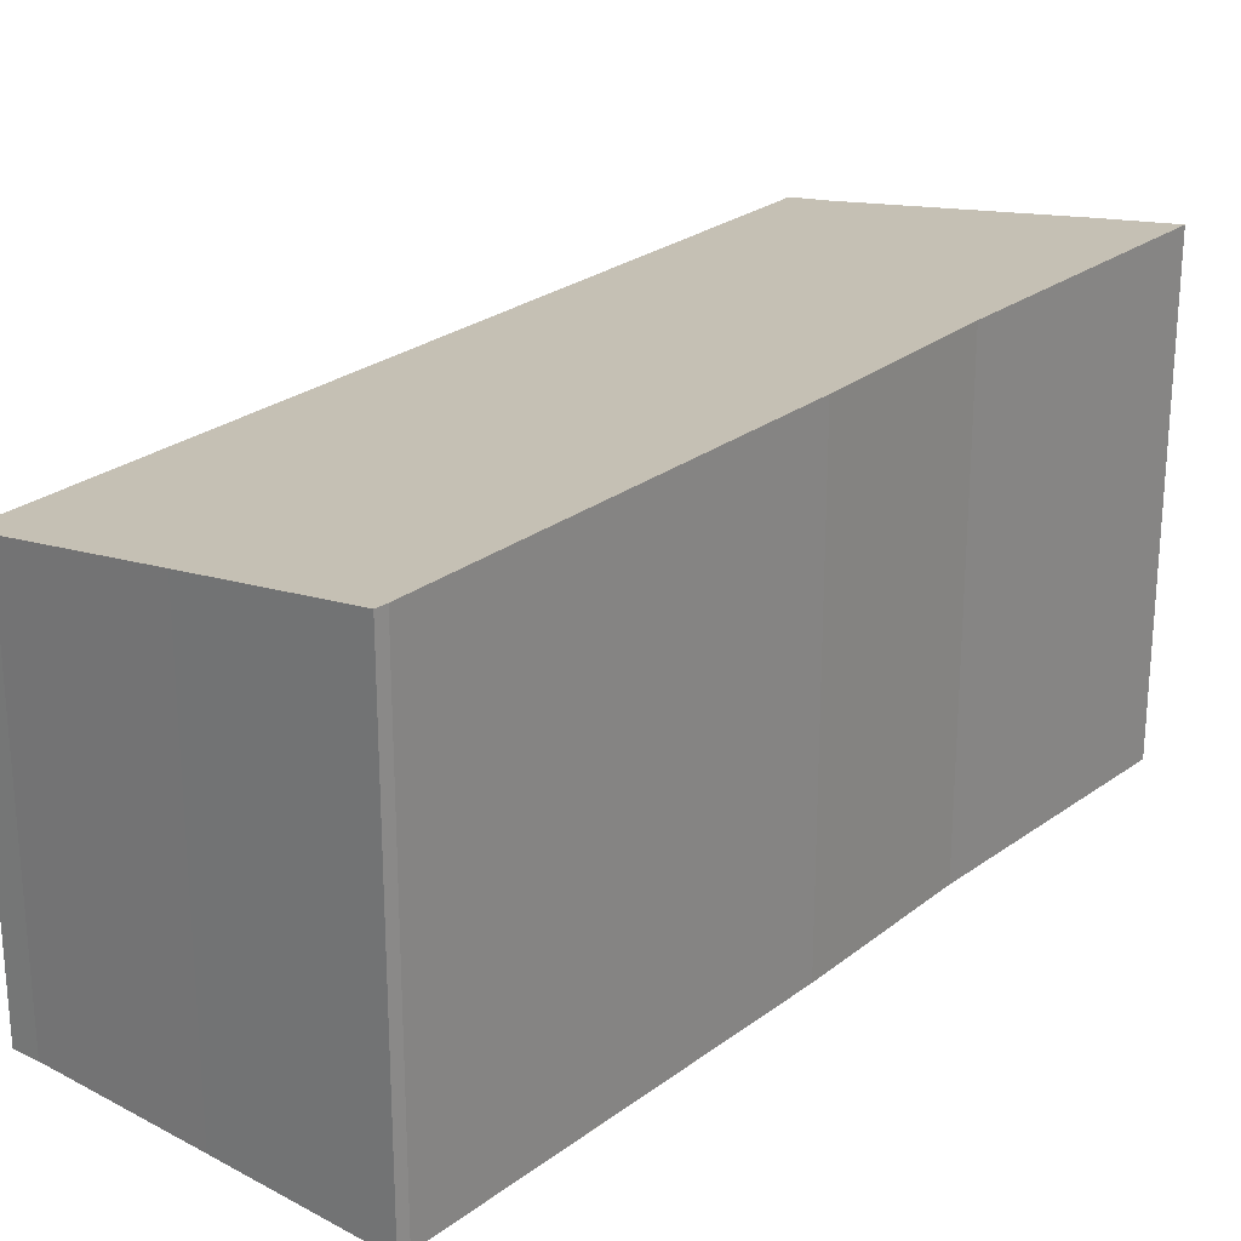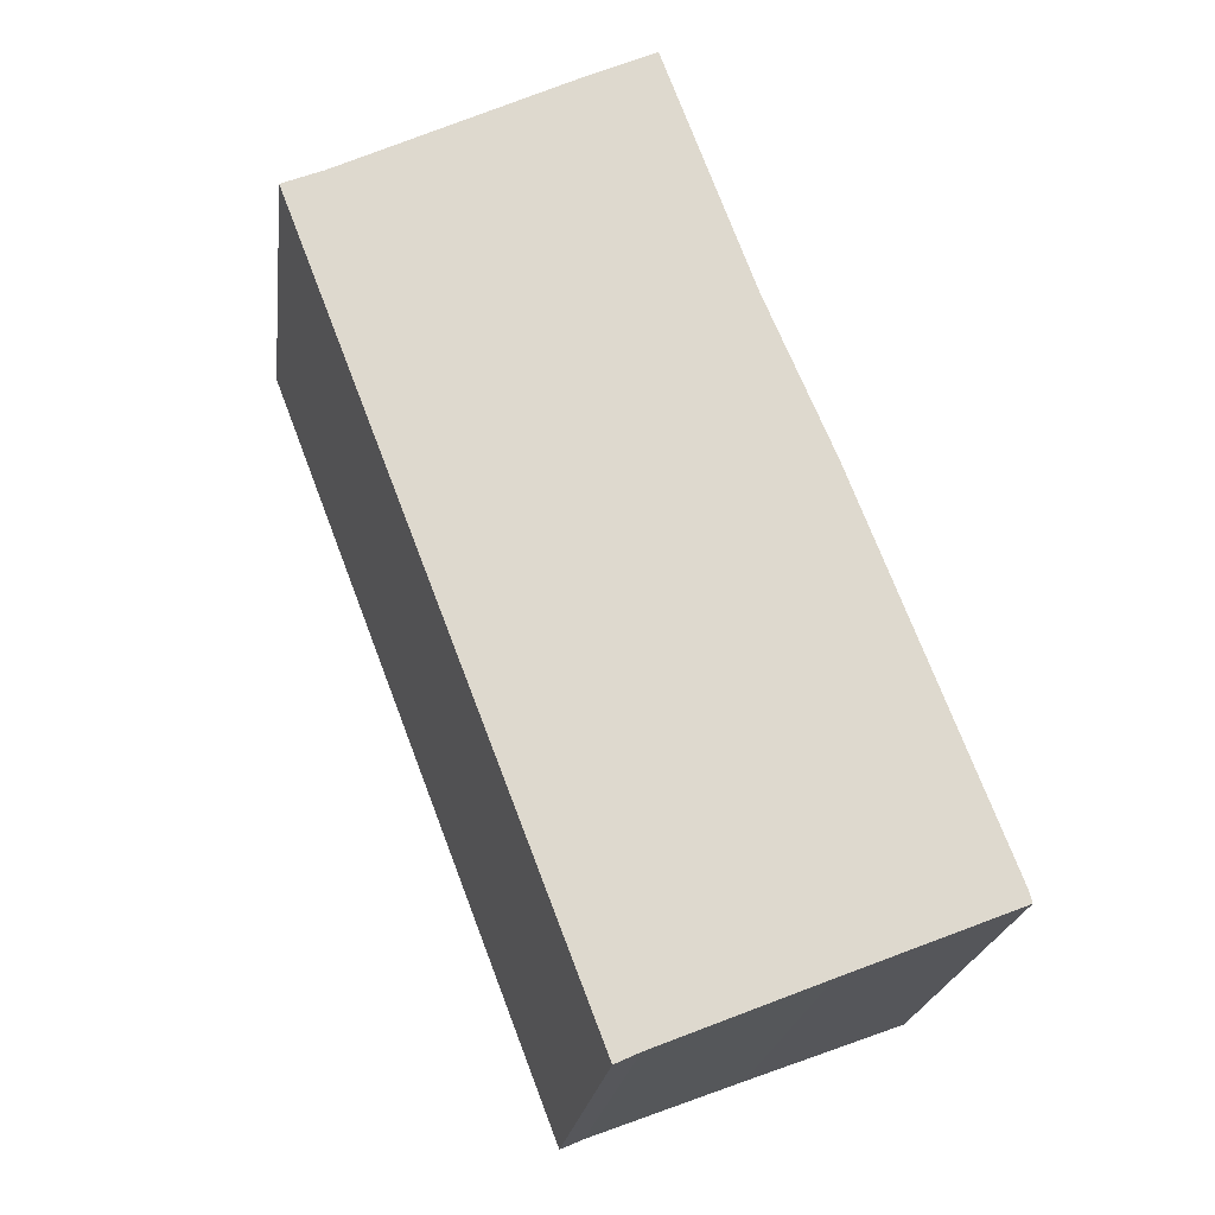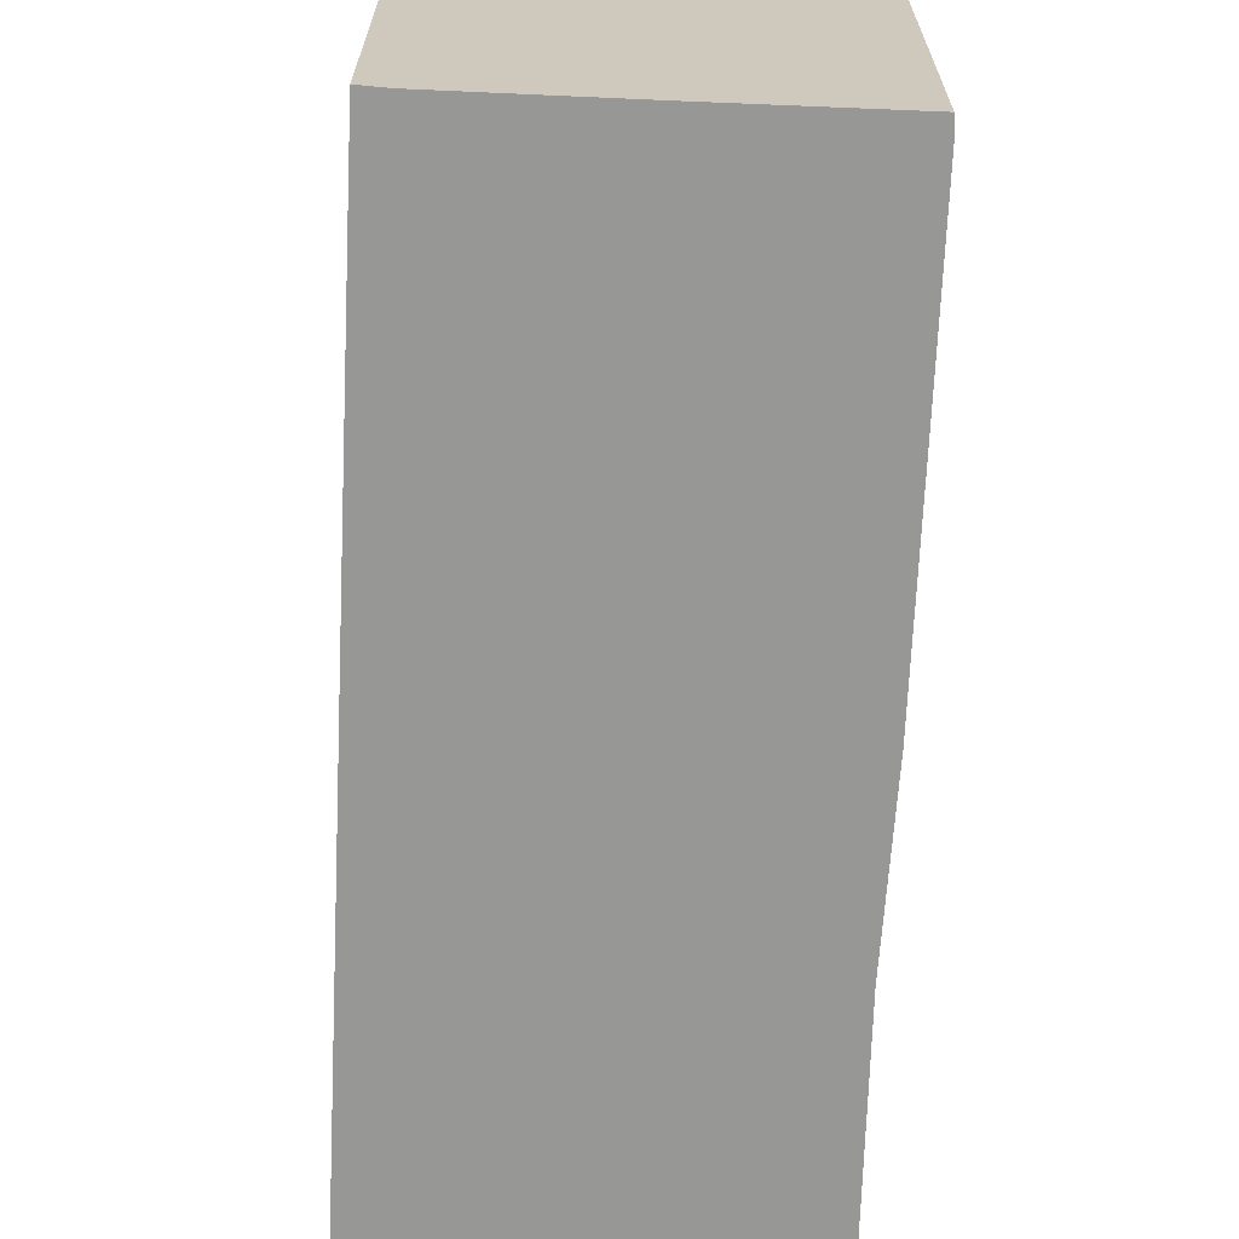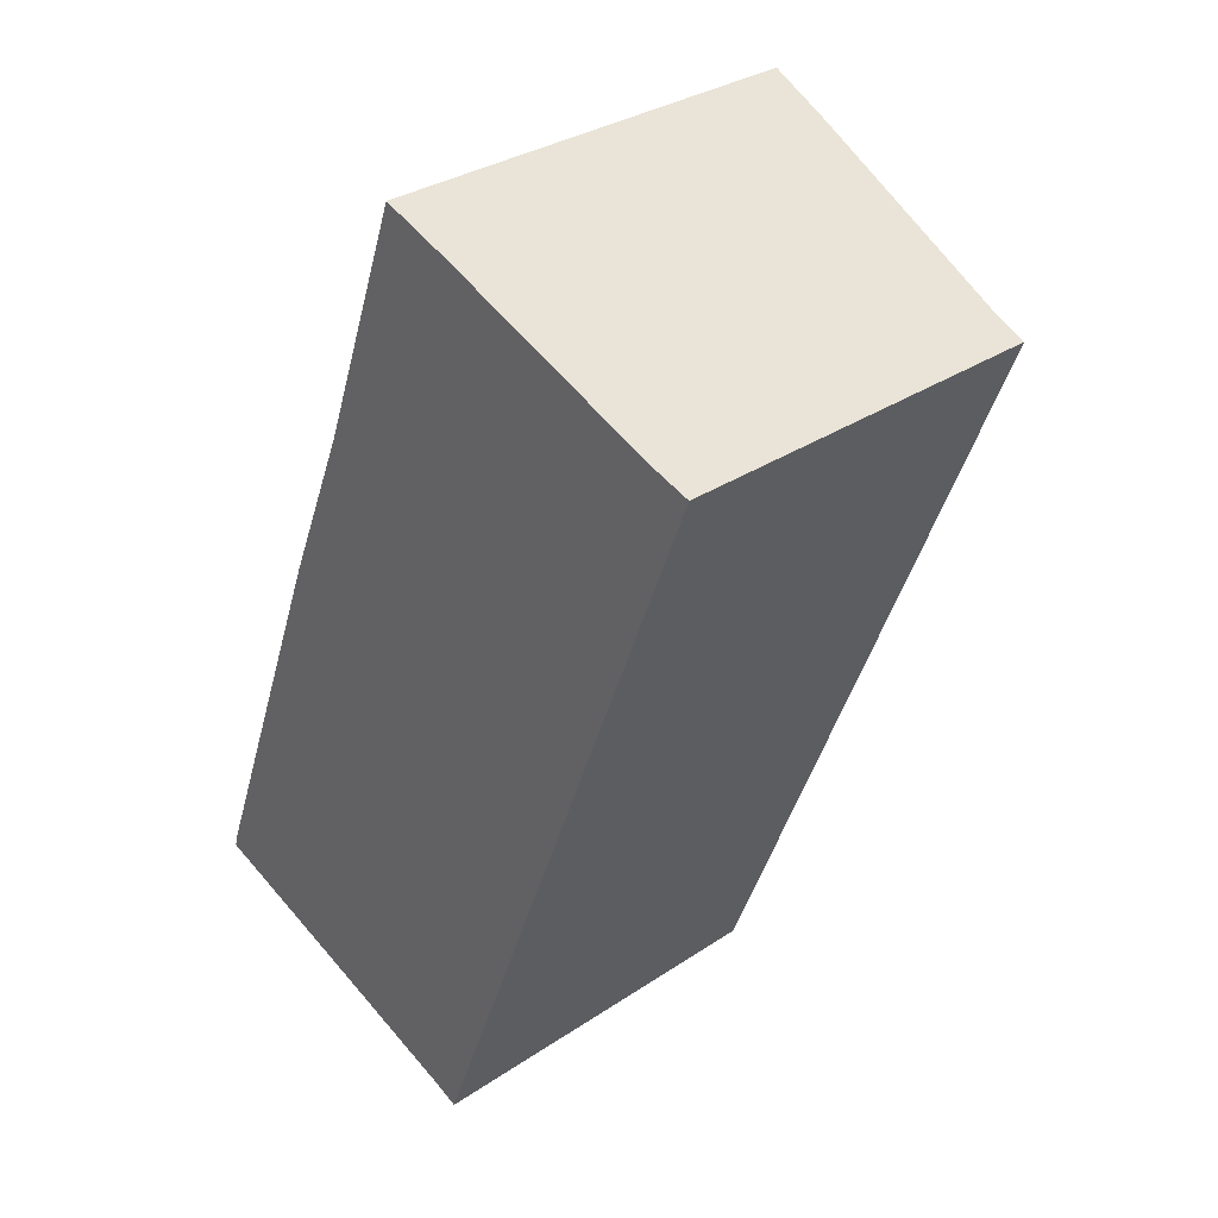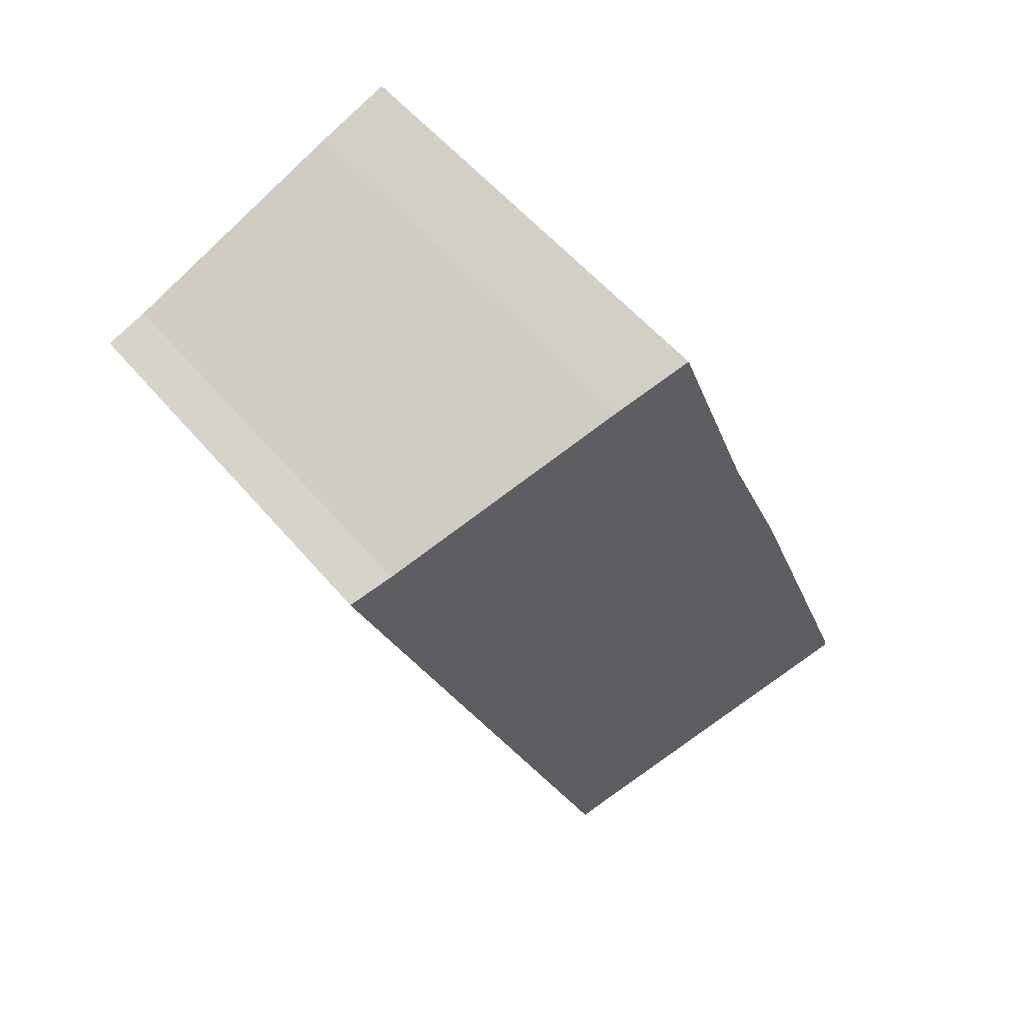
<metadata>
{"format":"obj","ext":"obj","renderer":"f3d","projection":"perspective","resolution":1024,"background":"white","views":[{"elev":26.0,"azim":-118.8,"up":"+Y"},{"elev":-22.1,"azim":172.7,"up":"+Z"},{"elev":-68.1,"azim":-161.8,"up":"+Y"},{"elev":31.7,"azim":46.6,"up":"+Z"},{"elev":55.2,"azim":140.6,"up":"+Z"}]}
</metadata>
<code>
v  0.071 12.58 0.294
v  4.528 11.8 -1.698
v  0 12.57 7.7e-16
v  8.884 11.06 -3.35
v  10.97 10.95 0.093
v  9.539 10.95 -3.64
v  1.819 12.58 4.912
v  17.6 10.94 17.44
v  4.148 12.58 11.06
v  6.02 12.56 15.58
v  8.522 12.57 22.47
v  16.94 11.13 19.14
v  10.54 12.23 21.72
v  18.11 10.94 18.76
v  8.522 -1.376e-15 22.47
v  10.54 -1.33e-15 21.72
v  16.94 -1.172e-15 19.14
v  18.11 -1.149e-15 18.76
v  17.6 -1.068e-15 17.44
v  10.97 -5.695e-18 0.093
v  9.539 2.229e-16 -3.64
v  8.884 2.051e-16 -3.35
v  4.528 1.04e-16 -1.698
v  0 0 0
v  6.02 -9.542e-16 15.58
v  0.071 -1.8e-17 0.294
v  4.148 -6.77e-16 11.06
v  1.819 -3.008e-16 4.912
g defaultobject
f 1 2 3
f 2 1 4
f 4 5 6
f 5 4 1
f 5 1 7
f 5 7 8
f 8 7 9
f 8 9 10
f 8 10 11
f 8 11 12
f 12 11 13
f 14 8 12
f 15 13 11
f 13 15 16
f 16 12 13
f 12 16 17
f 17 14 12
f 14 17 18
f 18 8 14
f 8 18 5
f 5 18 19
f 5 19 20
f 5 20 6
f 6 20 21
f 6 22 4
f 22 6 21
f 23 4 22
f 23 2 4
f 2 23 3
f 3 23 24
f 10 15 11
f 15 10 25
f 3 26 1
f 26 3 24
f 26 7 1
f 7 26 9
f 9 26 27
f 27 26 28
f 27 10 9
f 10 27 25
f 23 26 24
f 26 23 28
f 28 23 22
f 28 22 21
f 28 21 20
f 28 20 27
f 27 20 19
f 27 19 25
f 25 19 15
f 15 19 16
f 16 19 17
f 17 19 18

</code>
